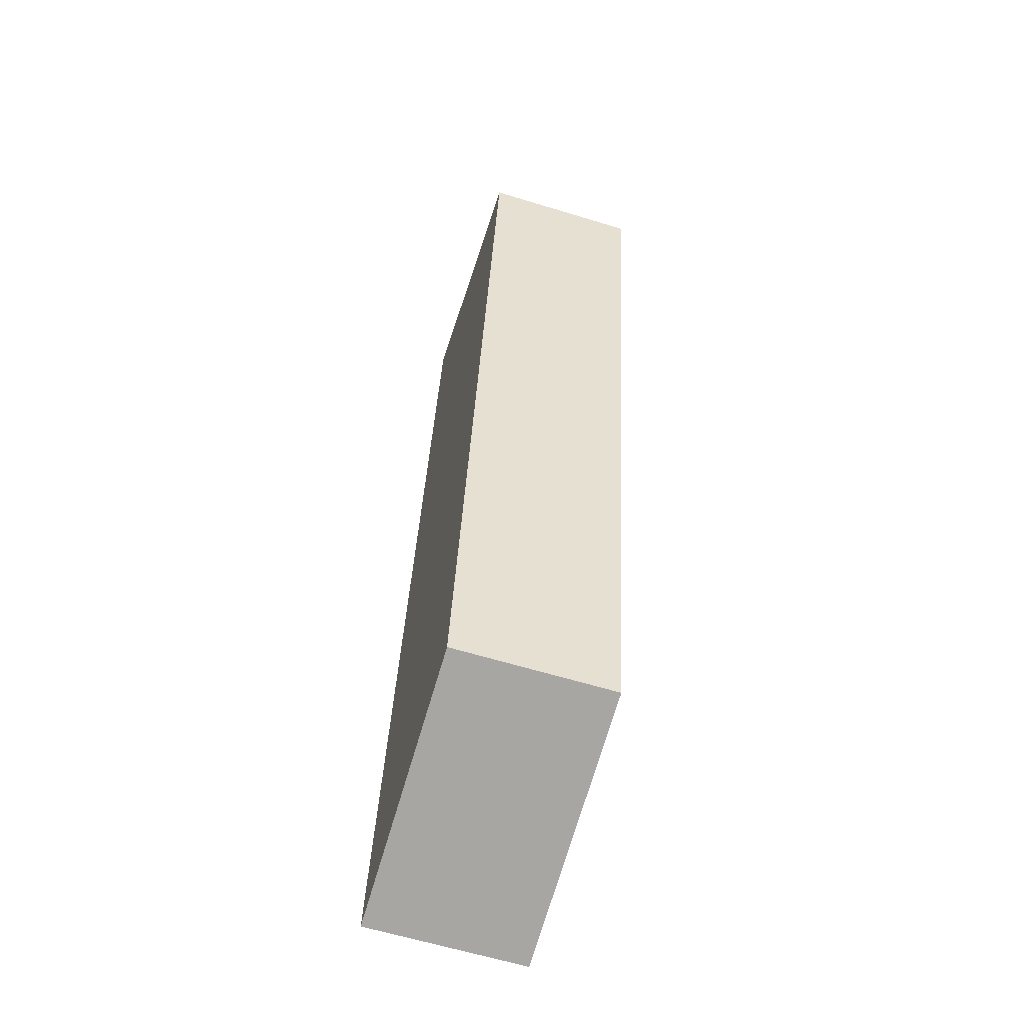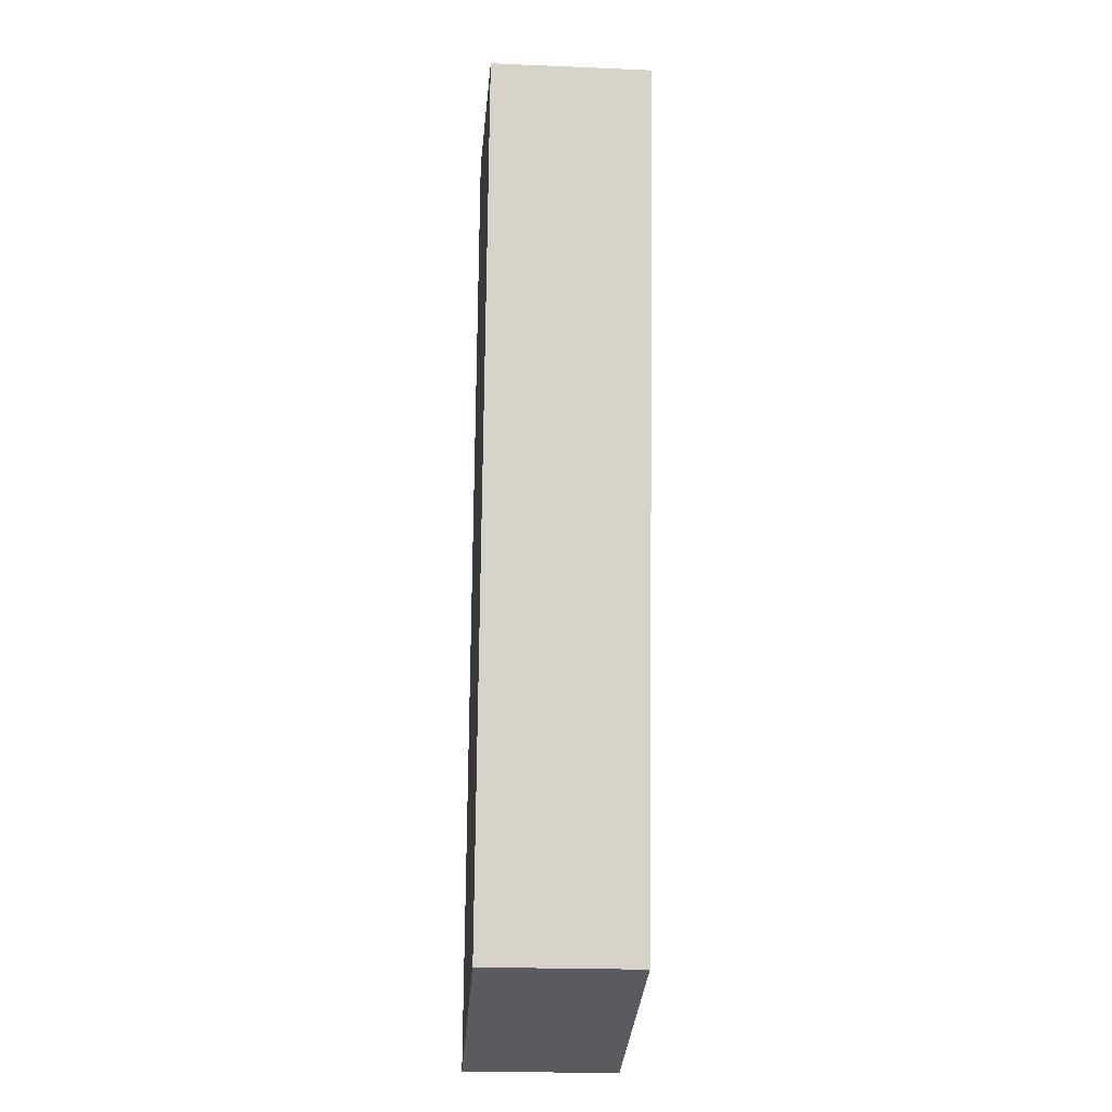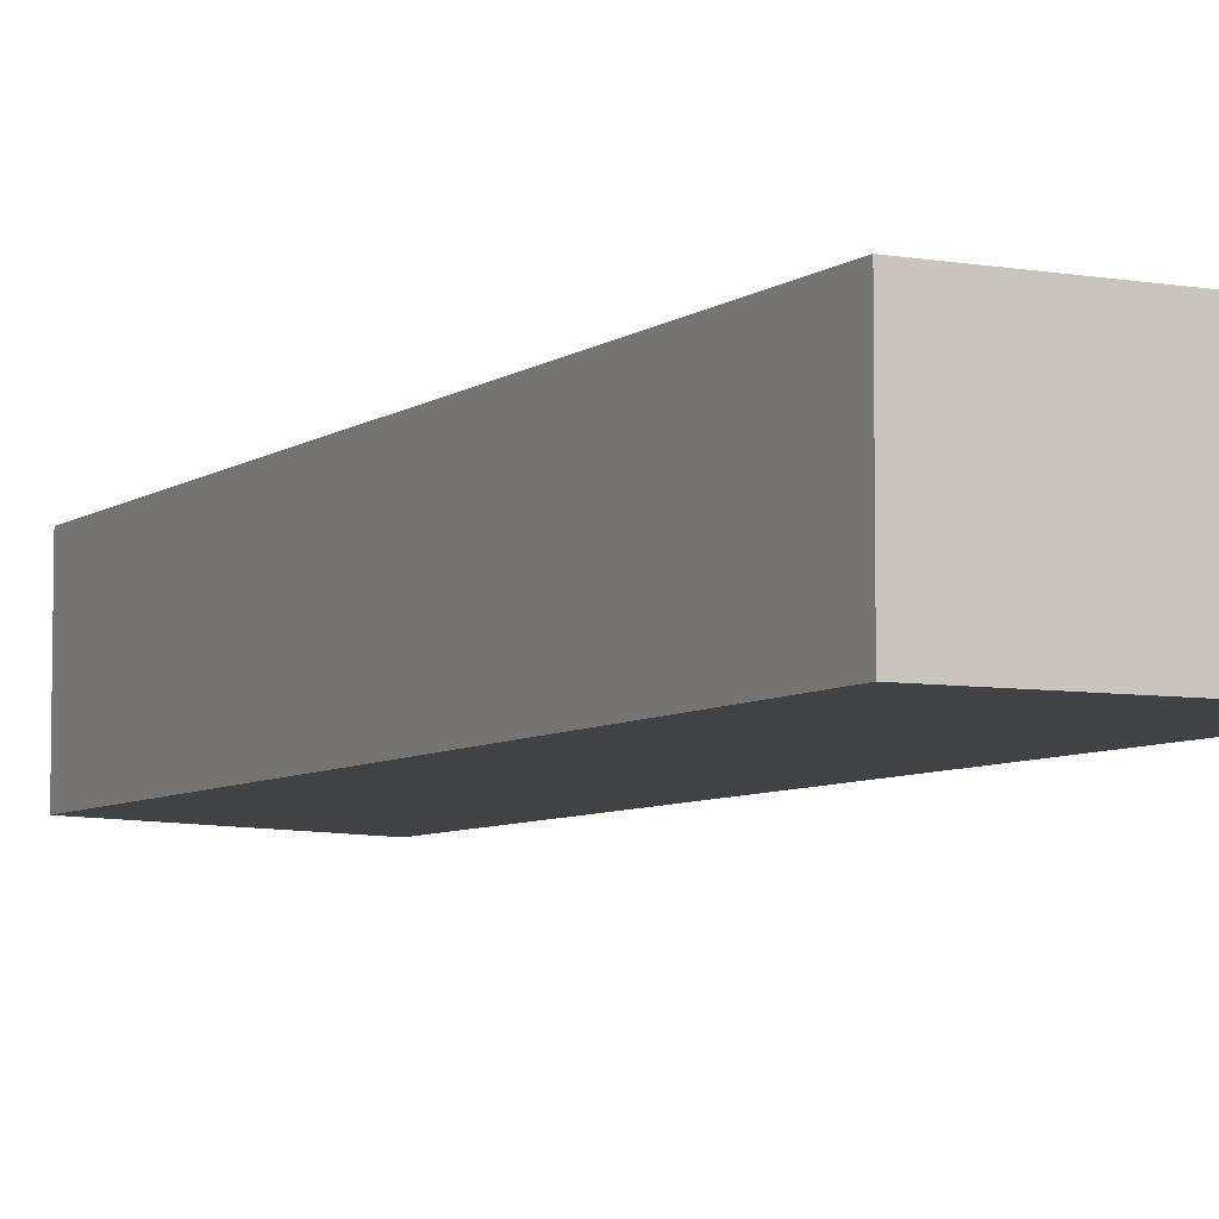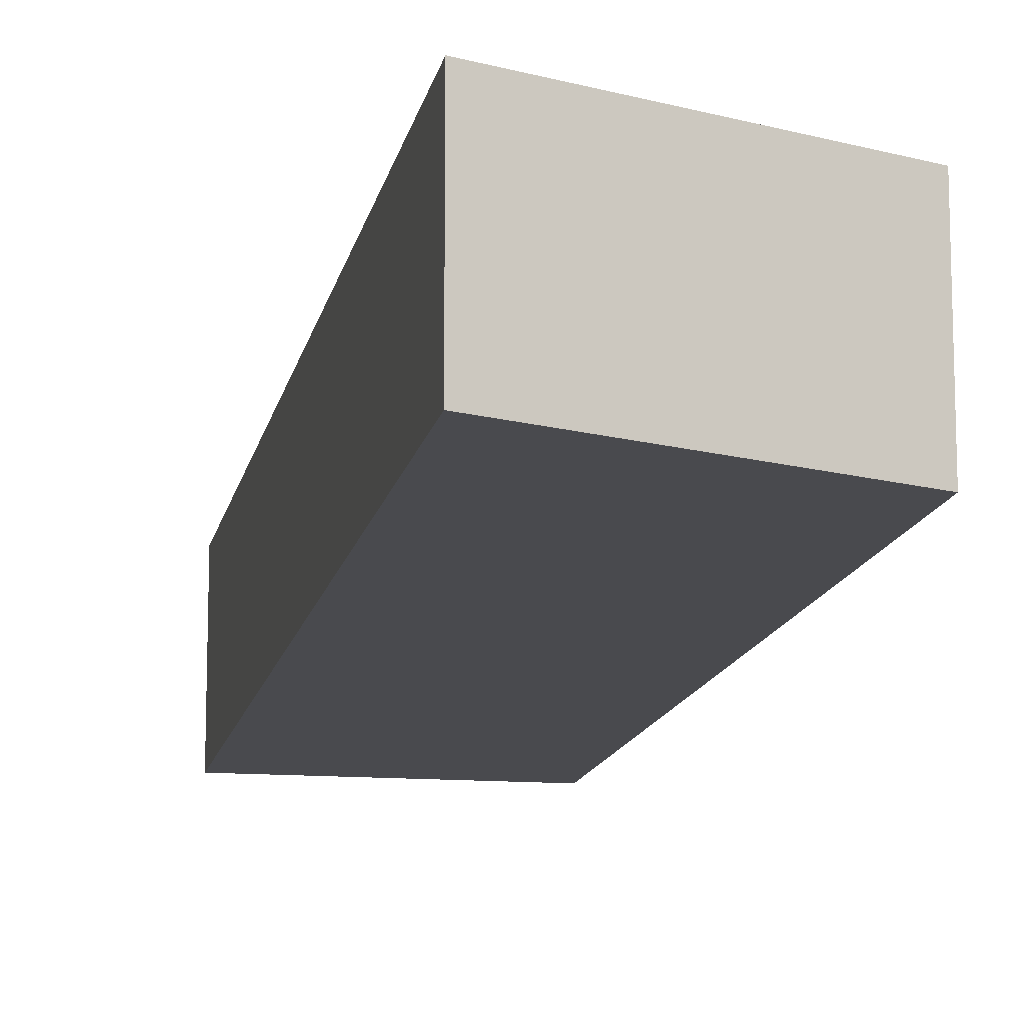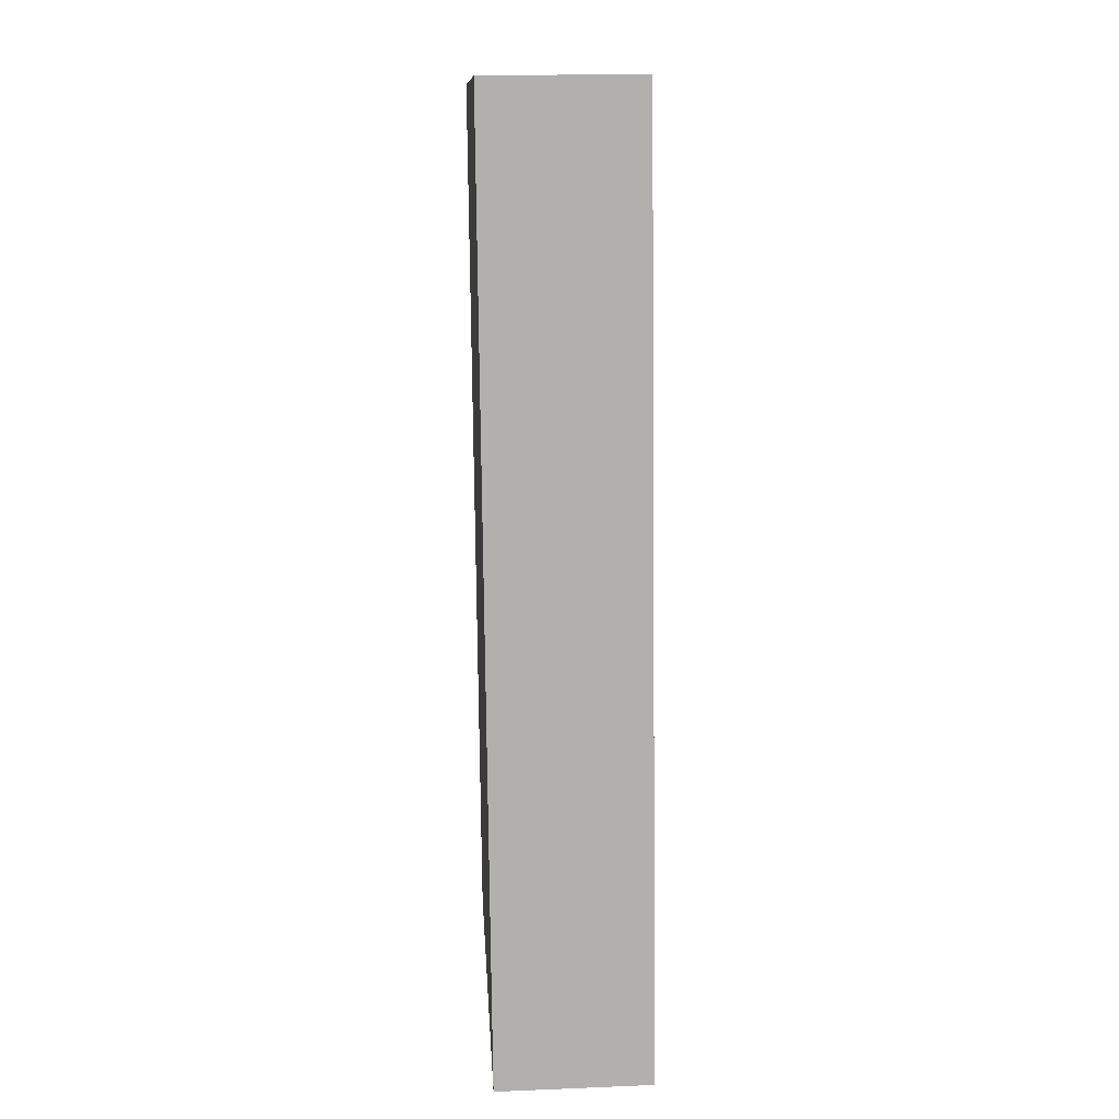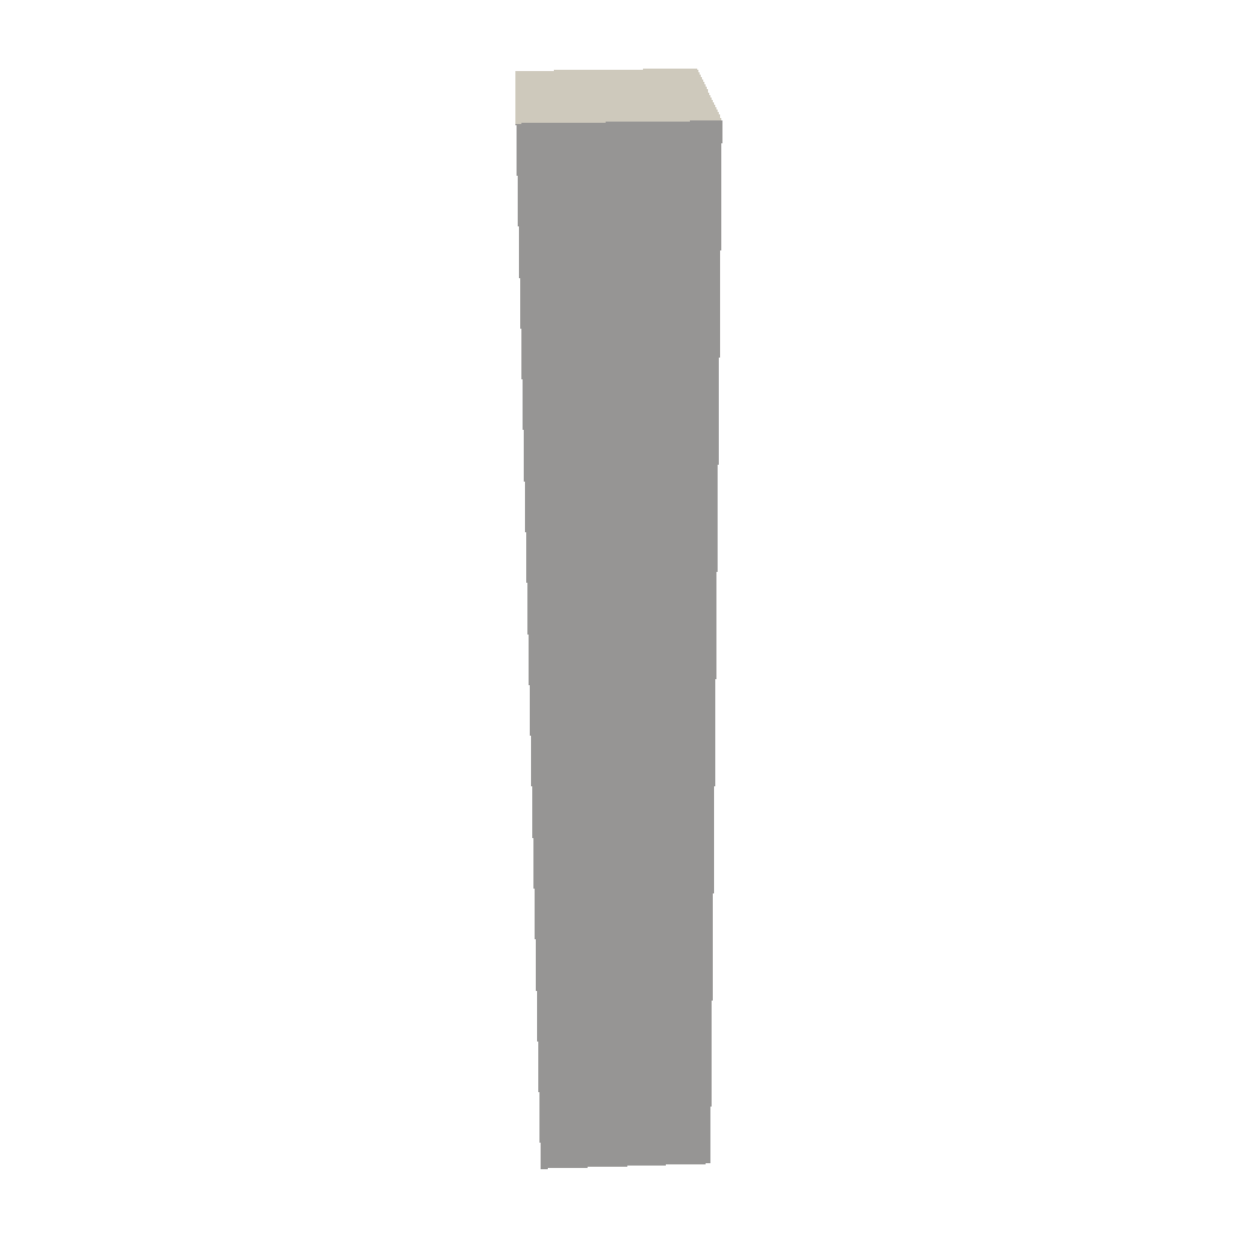
<metadata>
{"format":"obj","ext":"obj","renderer":"f3d","projection":"perspective","resolution":1024,"background":"white","views":[{"elev":-62.5,"azim":-107.2,"up":"+Z"},{"elev":-21.1,"azim":-94.3,"up":"+Z"},{"elev":-6.4,"azim":-36.7,"up":"+Y"},{"elev":-13.4,"azim":160.1,"up":"+Y"},{"elev":20.9,"azim":85.9,"up":"+Z"},{"elev":31.8,"azim":87.6,"up":"+Z"}]}
</metadata>
<code>
v  15.75 9.881 2.61
v  8.318 9.881 -52.11
v  0 9.881 6.05e-16
v  24.58 9.881 -52.11
v  8.509 9.881 -53.31
v  20.49 9.881 -55.87
v  25.35 9.881 -56.91
v  25.35 3.485e-15 -56.91
v  8.509 3.264e-15 -53.31
v  20.49 3.421e-15 -55.87
v  0 0 0
v  8.318 3.191e-15 -52.11
v  15.75 -1.598e-16 2.61
v  24.58 3.191e-15 -52.11
g defaultobject
f 1 2 3
f 2 1 4
f 2 4 5
f 5 4 6
f 6 4 7
f 8 6 7
f 6 8 5
f 5 8 9
f 9 8 10
f 9 2 5
f 2 9 3
f 3 9 11
f 11 9 12
f 11 1 3
f 1 11 13
f 4 8 7
f 8 4 14
f 14 4 1
f 14 1 13
f 12 13 11
f 13 12 14
f 14 12 9
f 14 9 10
f 14 10 8

</code>
